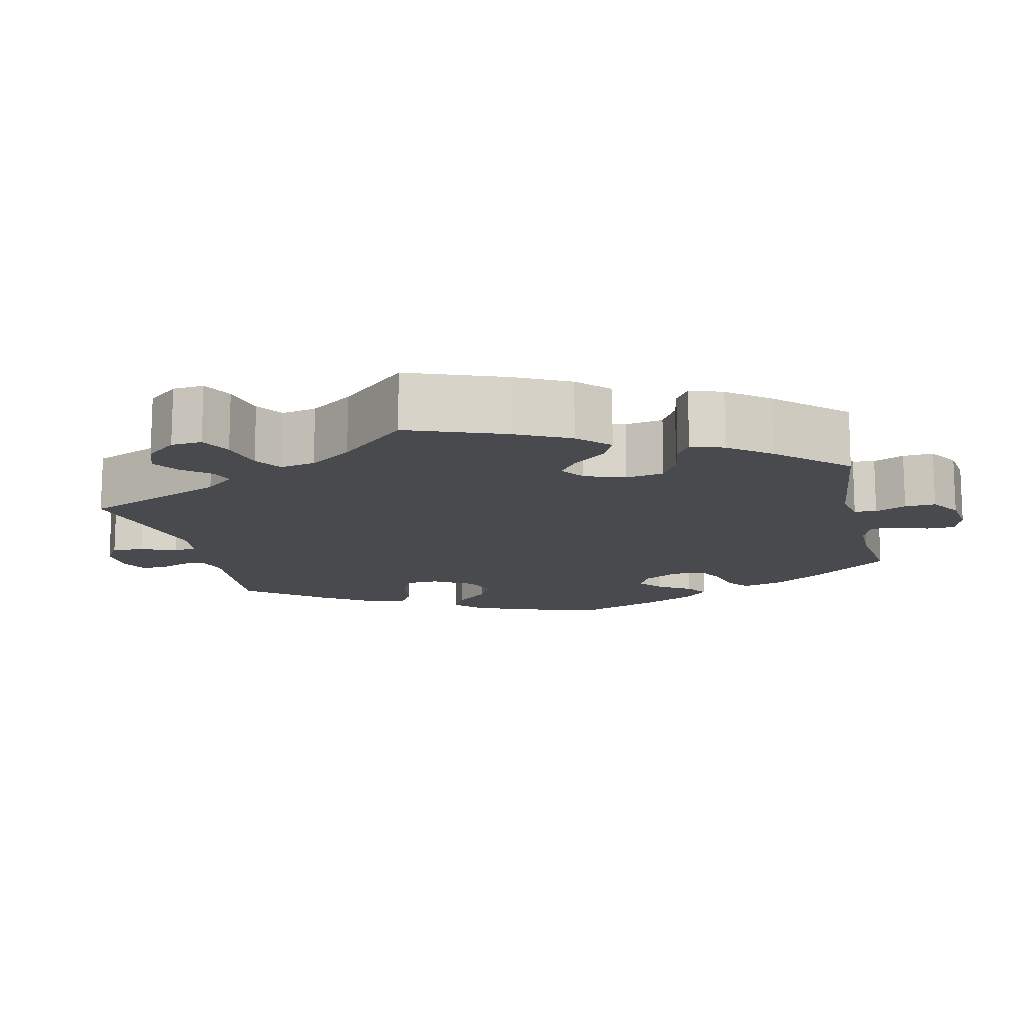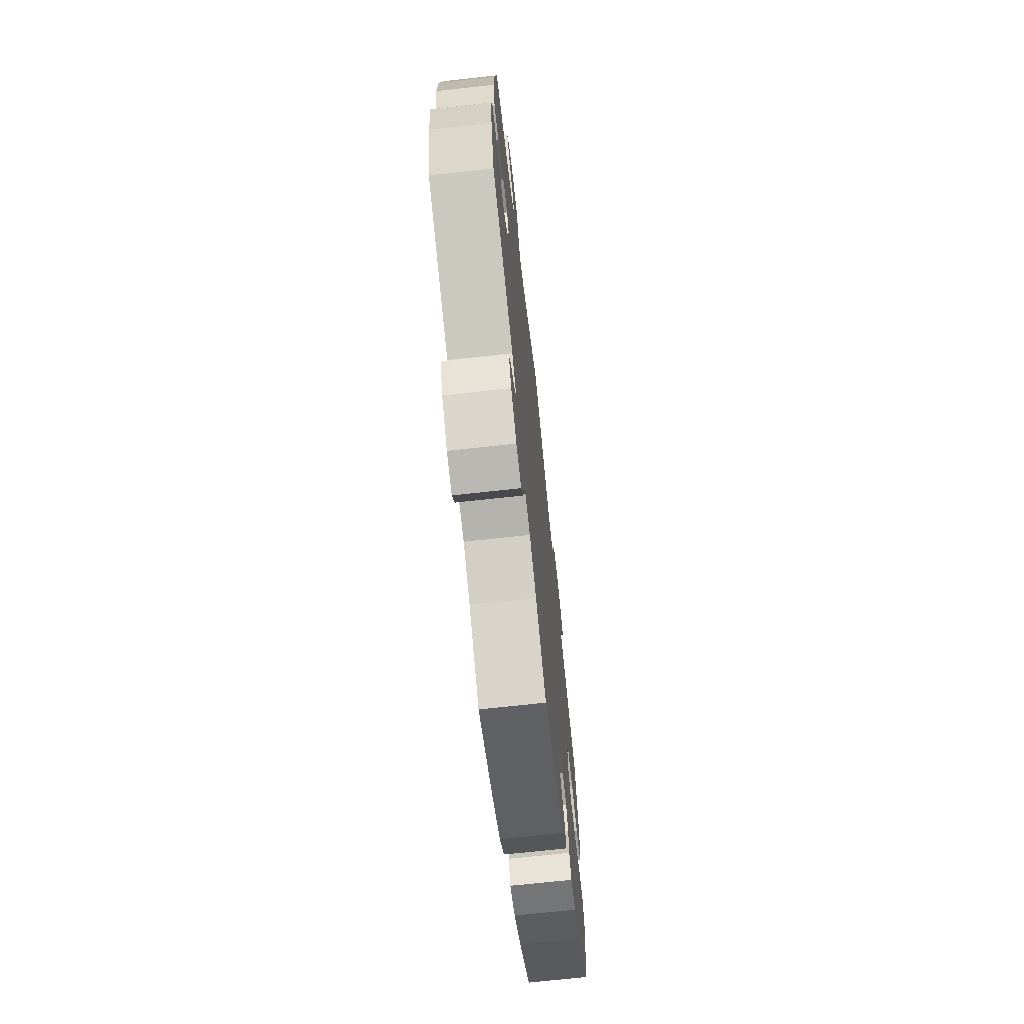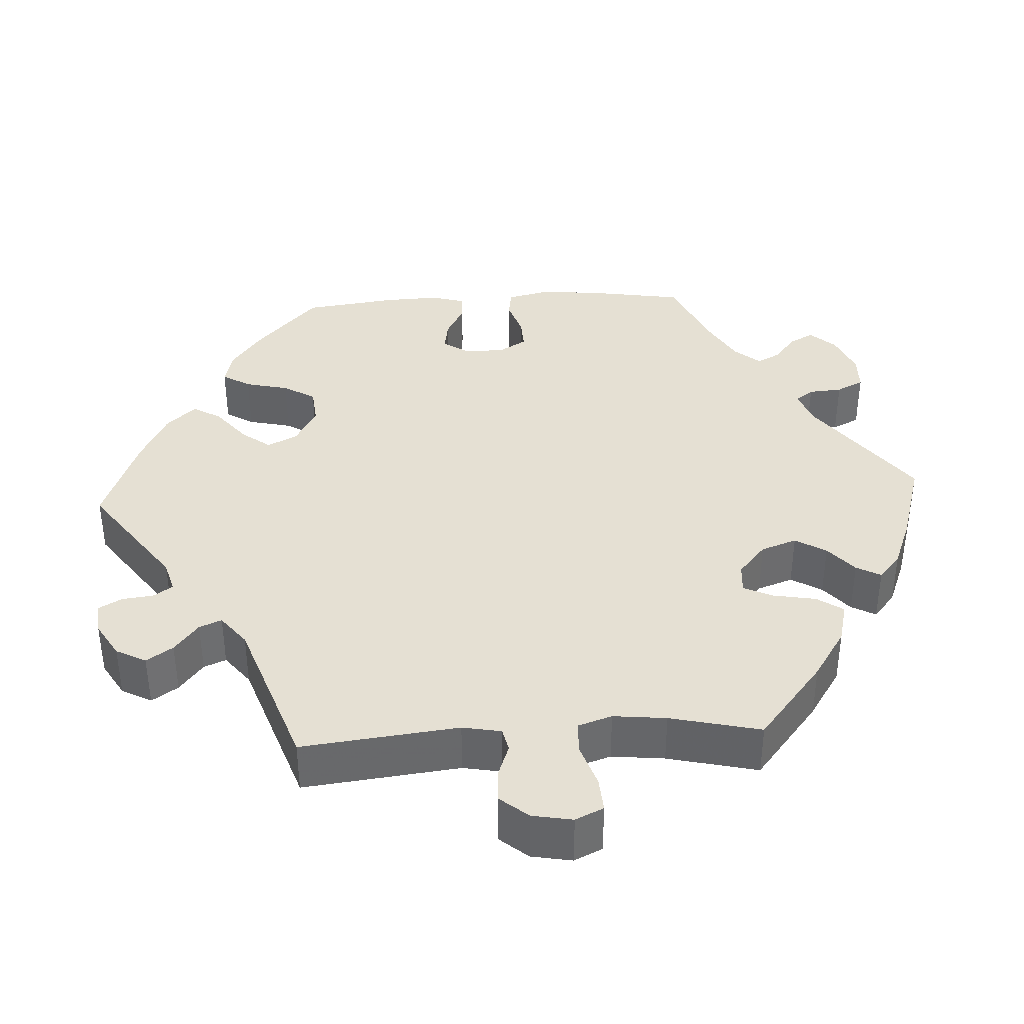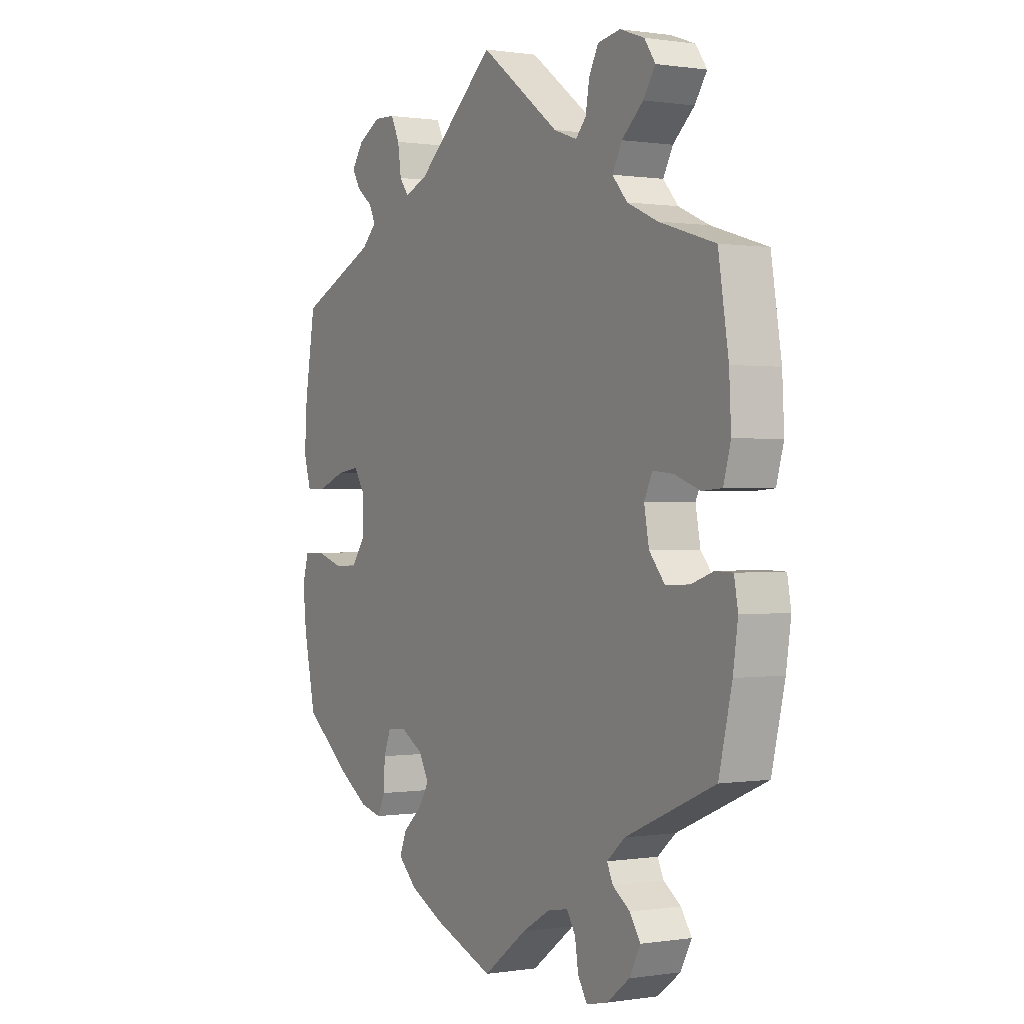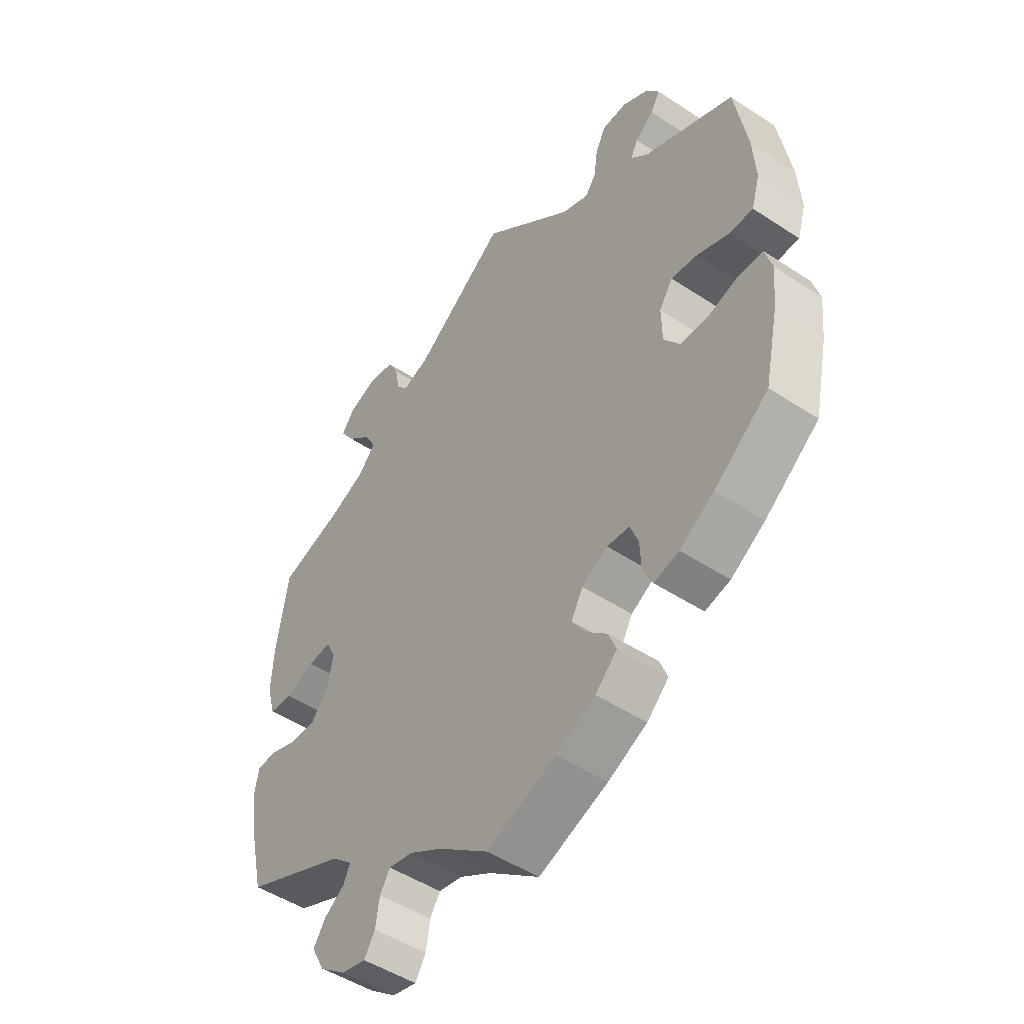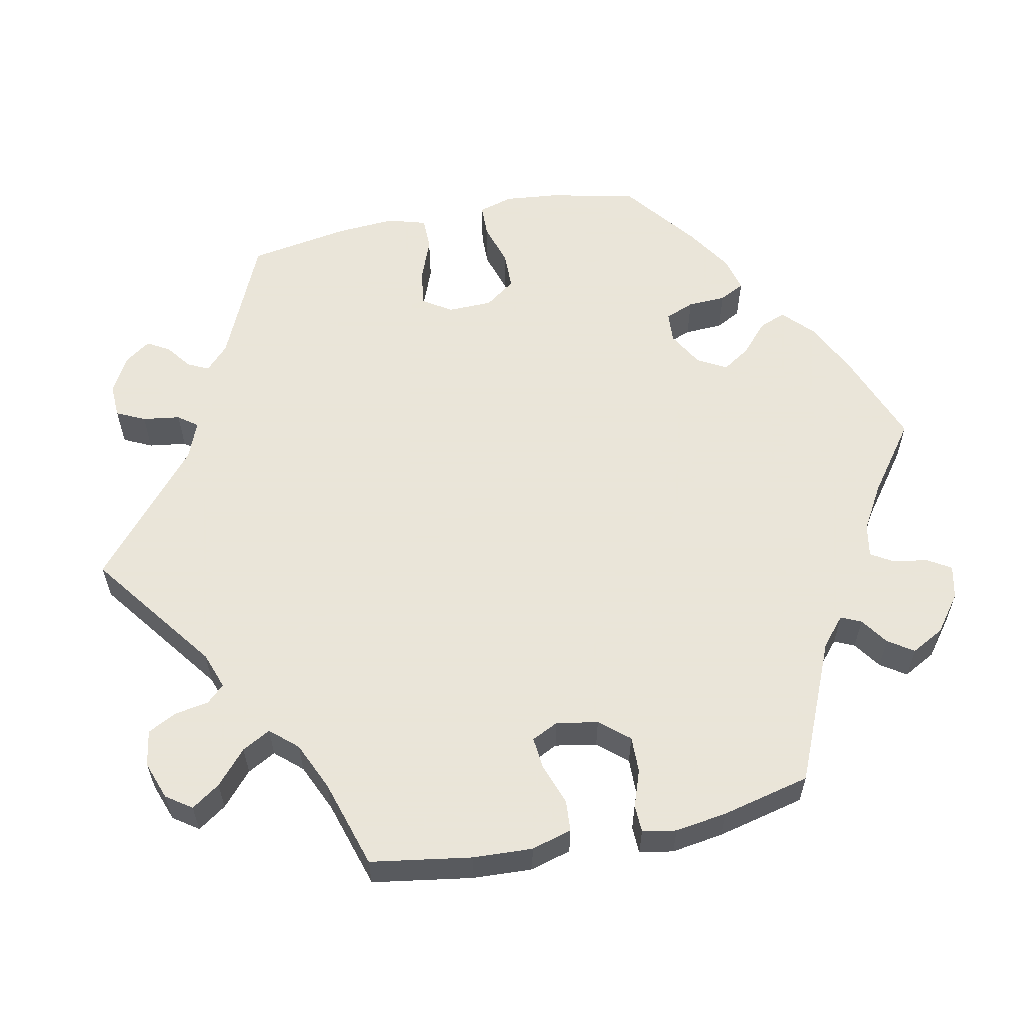
<metadata>
{"format":"obj","ext":"obj","renderer":"f3d","projection":"perspective","resolution":1024,"background":"white","views":[{"elev":-13.4,"azim":73.1,"up":"+Y"},{"elev":-69.9,"azim":96.3,"up":"+Z"},{"elev":37.9,"azim":26.9,"up":"+Y"},{"elev":0.3,"azim":59.7,"up":"+Z"},{"elev":-48.8,"azim":-126.3,"up":"+Z"},{"elev":58.6,"azim":78.3,"up":"+Y"}]}
</metadata>
<code>
v -0.123 0.07 -0.531
v -0.193 0.07 -0.497
v -0.232 0.07 -0.46
v -0.218 0.07 -0.425
v -0.179 0.07 -0.39
v -0.156 0.07 -0.354
v -0.177 0.07 -0.316
v -0.223 0.07 -0.29
v -0.263 0.07 -0.293
v -0.278 0.07 -0.331
v -0.28 0.07 -0.381
v -0.297 0.07 -0.414
v -0.342 0.07 -0.403
v -0.403 0.07 -0.364
v -0.5 0.07 -0.289
v -0.525 0.07 -0.174
v -0.532 0.07 -0.106
v -0.519 0.07 -0.061
v -0.476 0.07 -0.06
v -0.42 0.07 -0.077
v -0.371 0.07 -0.076
v -0.342 0.07 -0.036
v -0.341 0.07 0.022
v -0.365 0.07 0.059
v -0.412 0.07 0.053
v -0.469 0.07 0.031
v -0.512 0.07 0.031
v -0.527 0.07 0.081
v -0.522 0.07 0.158
v -0.5 0.07 0.289
v -0.339 0.07 0.361
v -0.308 0.07 0.391
v -0.321 0.07 0.418
v -0.354 0.07 0.443
v -0.371 0.07 0.472
v -0.347 0.07 0.506
v -0.3 0.07 0.532
v -0.256 0.07 0.53
v -0.238 0.07 0.493
v -0.231 0.07 0.444
v -0.212 0.07 0.419
v -0.164 0.07 0.438
v 0 0.07 0.578
v 0.164 0.07 0.456
v 0.212 0.07 0.439
v 0.233 0.07 0.462
v 0.241 0.07 0.507
v 0.26 0.07 0.544
v 0.307 0.07 0.552
v 0.357 0.07 0.534
v 0.38 0.07 0.501
v 0.355 0.07 0.464
v 0.311 0.07 0.425
v 0.291 0.07 0.388
v 0.322 0.07 0.353
v 0.385 0.07 0.325
v 0.5 0.07 0.29
v 0.521 0.07 0.159
v 0.525 0.07 0.081
v 0.51 0.07 0.028
v 0.469 0.07 0.025
v 0.416 0.07 0.044
v 0.374 0.07 0.048
v 0.357 0.07 0.013
v 0.367 0.07 -0.041
v 0.399 0.07 -0.079
v 0.446 0.07 -0.078
v 0.494 0.07 -0.061
v 0.53 0.07 -0.062
v 0.538 0.07 -0.106
v 0.528 0.07 -0.174
v 0.501 0.07 -0.289
v 0.317 0.07 -0.369
v 0.28 0.07 -0.401
v 0.292 0.07 -0.427
v 0.328 0.07 -0.452
v 0.35 0.07 -0.485
v 0.327 0.07 -0.528
v 0.28 0.07 -0.564
v 0.236 0.07 -0.574
v 0.217 0.07 -0.543
v 0.21 0.07 -0.498
v 0.192 0.07 -0.469
v 0.149 0.07 -0.477
v 0.091 0.07 -0.511
v 0.001 0.07 -0.578
v -0.123 0 -0.531
v -0.193 0 -0.497
v -0.232 0 -0.46
v -0.218 0 -0.425
v -0.179 0 -0.39
v -0.156 0 -0.354
v -0.177 0 -0.316
v -0.223 0 -0.29
v -0.263 0 -0.293
v -0.278 0 -0.331
v -0.28 0 -0.381
v -0.297 0 -0.414
v -0.342 0 -0.403
v -0.403 0 -0.364
v -0.5 0 -0.289
v -0.525 0 -0.174
v -0.532 0 -0.106
v -0.519 0 -0.061
v -0.476 0 -0.06
v -0.42 0 -0.077
v -0.371 0 -0.076
v -0.342 0 -0.036
v -0.341 0 0.022
v -0.365 0 0.059
v -0.412 0 0.053
v -0.469 0 0.031
v -0.512 0 0.031
v -0.527 0 0.081
v -0.522 0 0.158
v -0.5 0 0.289
v -0.339 0 0.361
v -0.308 0 0.391
v -0.321 0 0.418
v -0.354 0 0.443
v -0.371 0 0.472
v -0.347 0 0.506
v -0.3 0 0.532
v -0.256 0 0.53
v -0.238 0 0.493
v -0.231 0 0.444
v -0.212 0 0.419
v -0.164 0 0.438
v 0 0 0.578
v 0.164 0 0.456
v 0.212 0 0.439
v 0.233 0 0.462
v 0.241 0 0.507
v 0.26 0 0.544
v 0.307 0 0.552
v 0.357 0 0.534
v 0.38 0 0.501
v 0.355 0 0.464
v 0.311 0 0.425
v 0.291 0 0.388
v 0.322 0 0.353
v 0.385 0 0.325
v 0.5 0 0.29
v 0.521 0 0.159
v 0.525 0 0.081
v 0.51 0 0.028
v 0.469 0 0.025
v 0.416 0 0.044
v 0.374 0 0.048
v 0.357 0 0.013
v 0.367 0 -0.041
v 0.399 0 -0.079
v 0.446 0 -0.078
v 0.494 0 -0.061
v 0.53 0 -0.062
v 0.538 0 -0.106
v 0.528 0 -0.174
v 0.501 0 -0.289
v 0.317 0 -0.369
v 0.28 0 -0.401
v 0.292 0 -0.427
v 0.328 0 -0.452
v 0.35 0 -0.485
v 0.327 0 -0.528
v 0.28 0 -0.564
v 0.236 0 -0.574
v 0.217 0 -0.543
v 0.21 0 -0.498
v 0.192 0 -0.469
v 0.149 0 -0.477
v 0.091 0 -0.511
v 0.001 0 -0.578
f 85 86 1 2
f 84 85 2 3
f 83 84 3 4
f 79 80 81 82
f 79 82 83
f 78 79 83
f 75 76 77 78
f 74 75 78 83
f 73 74 83 4
f 67 68 69 70
f 66 67 70 71
f 59 60 61 62
f 59 62 63
f 56 57 58 59
f 55 56 59 63
f 54 55 63 64
f 50 51 52 53
f 50 53 54
f 49 50 54
f 46 47 48 49
f 46 49 54
f 45 46 54 64
f 42 43 44
f 41 42 44 45
f 37 38 39 40
f 37 40 41
f 36 37 41
f 33 34 35 36
f 32 33 36 41
f 31 32 41 45
f 25 26 27 28
f 24 25 28 29
f 17 18 19 20
f 17 20 21
f 16 17 21
f 15 16 21
f 14 15 21 22
f 10 11 12 13
f 9 10 13 14
f 72 73 4 5
f 66 71 72 5
f 65 66 5 6
f 64 65 6 7
f 45 64 7 8
f 31 45 8 9
f 24 29 30 31
f 23 24 31
f 23 31 9
f 22 23 9
f 9 14 22
f 88 87 172 171
f 89 88 171 170
f 90 89 170 169
f 168 167 166 165
f 169 168 165
f 169 165 164
f 164 163 162 161
f 169 164 161 160
f 90 169 160 159
f 156 155 154 153
f 157 156 153 152
f 148 147 146 145
f 149 148 145
f 145 144 143 142
f 149 145 142 141
f 150 149 141 140
f 139 138 137 136
f 140 139 136
f 140 136 135
f 135 134 133 132
f 140 135 132
f 150 140 132 131
f 130 129 128
f 131 130 128 127
f 126 125 124 123
f 127 126 123
f 127 123 122
f 122 121 120 119
f 127 122 119 118
f 131 127 118 117
f 114 113 112 111
f 115 114 111 110
f 106 105 104 103
f 107 106 103
f 107 103 102
f 107 102 101
f 108 107 101 100
f 99 98 97 96
f 100 99 96 95
f 91 90 159 158
f 91 158 157 152
f 92 91 152 151
f 93 92 151 150
f 94 93 150 131
f 95 94 131 117
f 117 116 115 110
f 117 110 109
f 95 117 109
f 95 109 108
f 108 100 95
f 1 87 88 2
f 2 88 89 3
f 3 89 90 4
f 4 90 91 5
f 5 91 92 6
f 6 92 93 7
f 7 93 94 8
f 8 94 95 9
f 9 95 96 10
f 10 96 97 11
f 11 97 98 12
f 12 98 99 13
f 13 99 100 14
f 14 100 101 15
f 15 101 102 16
f 16 102 103 17
f 17 103 104 18
f 18 104 105 19
f 19 105 106 20
f 20 106 107 21
f 21 107 108 22
f 22 108 109 23
f 23 109 110 24
f 24 110 111 25
f 25 111 112 26
f 26 112 113 27
f 27 113 114 28
f 28 114 115 29
f 29 115 116 30
f 30 116 117 31
f 31 117 118 32
f 32 118 119 33
f 33 119 120 34
f 34 120 121 35
f 35 121 122 36
f 36 122 123 37
f 37 123 124 38
f 38 124 125 39
f 39 125 126 40
f 40 126 127 41
f 41 127 128 42
f 42 128 129 43
f 43 129 130 44
f 44 130 131 45
f 45 131 132 46
f 46 132 133 47
f 47 133 134 48
f 48 134 135 49
f 49 135 136 50
f 50 136 137 51
f 51 137 138 52
f 52 138 139 53
f 53 139 140 54
f 54 140 141 55
f 55 141 142 56
f 56 142 143 57
f 57 143 144 58
f 58 144 145 59
f 59 145 146 60
f 60 146 147 61
f 61 147 148 62
f 62 148 149 63
f 63 149 150 64
f 64 150 151 65
f 65 151 152 66
f 66 152 153 67
f 67 153 154 68
f 68 154 155 69
f 69 155 156 70
f 70 156 157 71
f 71 157 158 72
f 72 158 159 73
f 73 159 160 74
f 74 160 161 75
f 75 161 162 76
f 76 162 163 77
f 77 163 164 78
f 78 164 165 79
f 79 165 166 80
f 80 166 167 81
f 81 167 168 82
f 82 168 169 83
f 83 169 170 84
f 84 170 171 85
f 85 171 172 86
f 86 172 87 1

</code>
